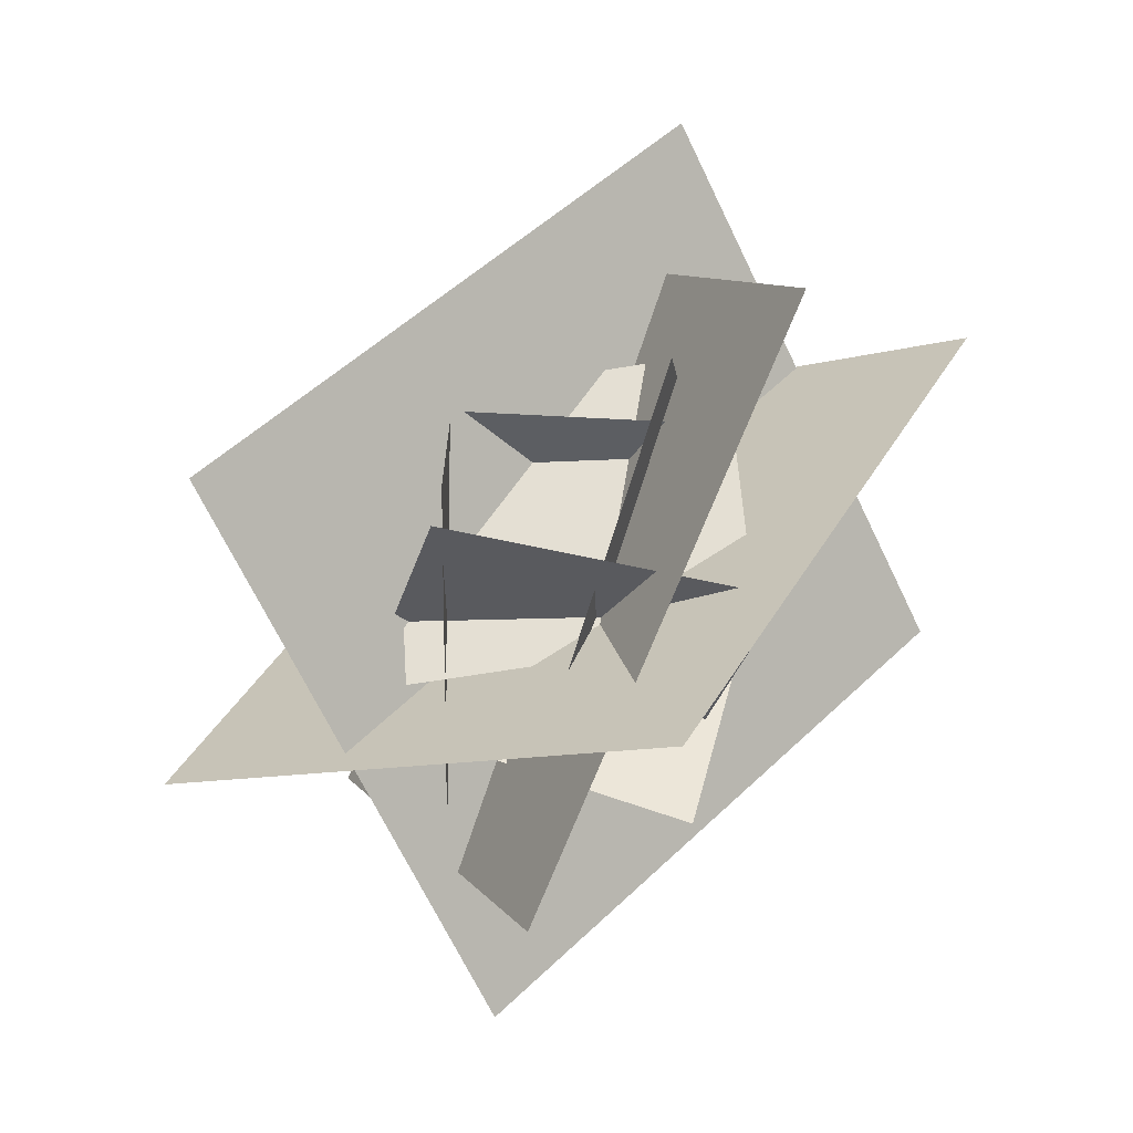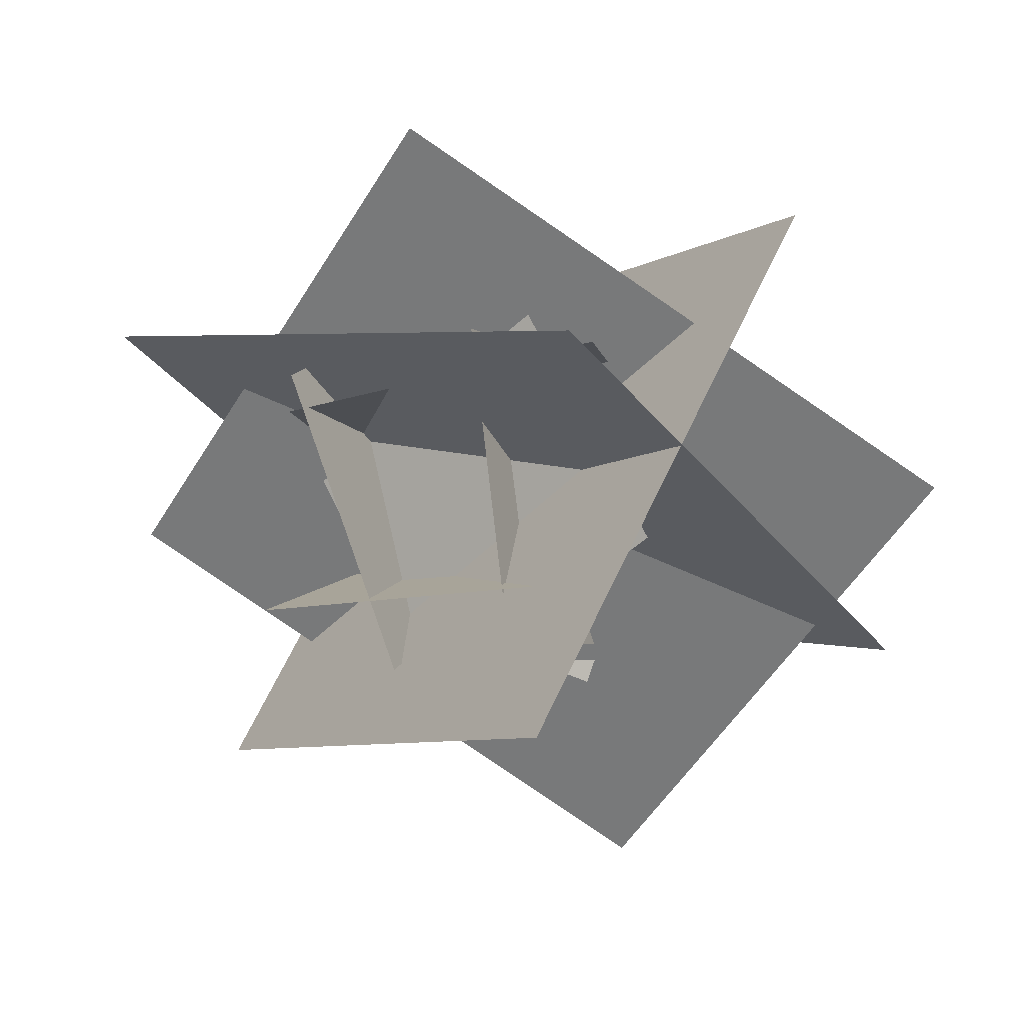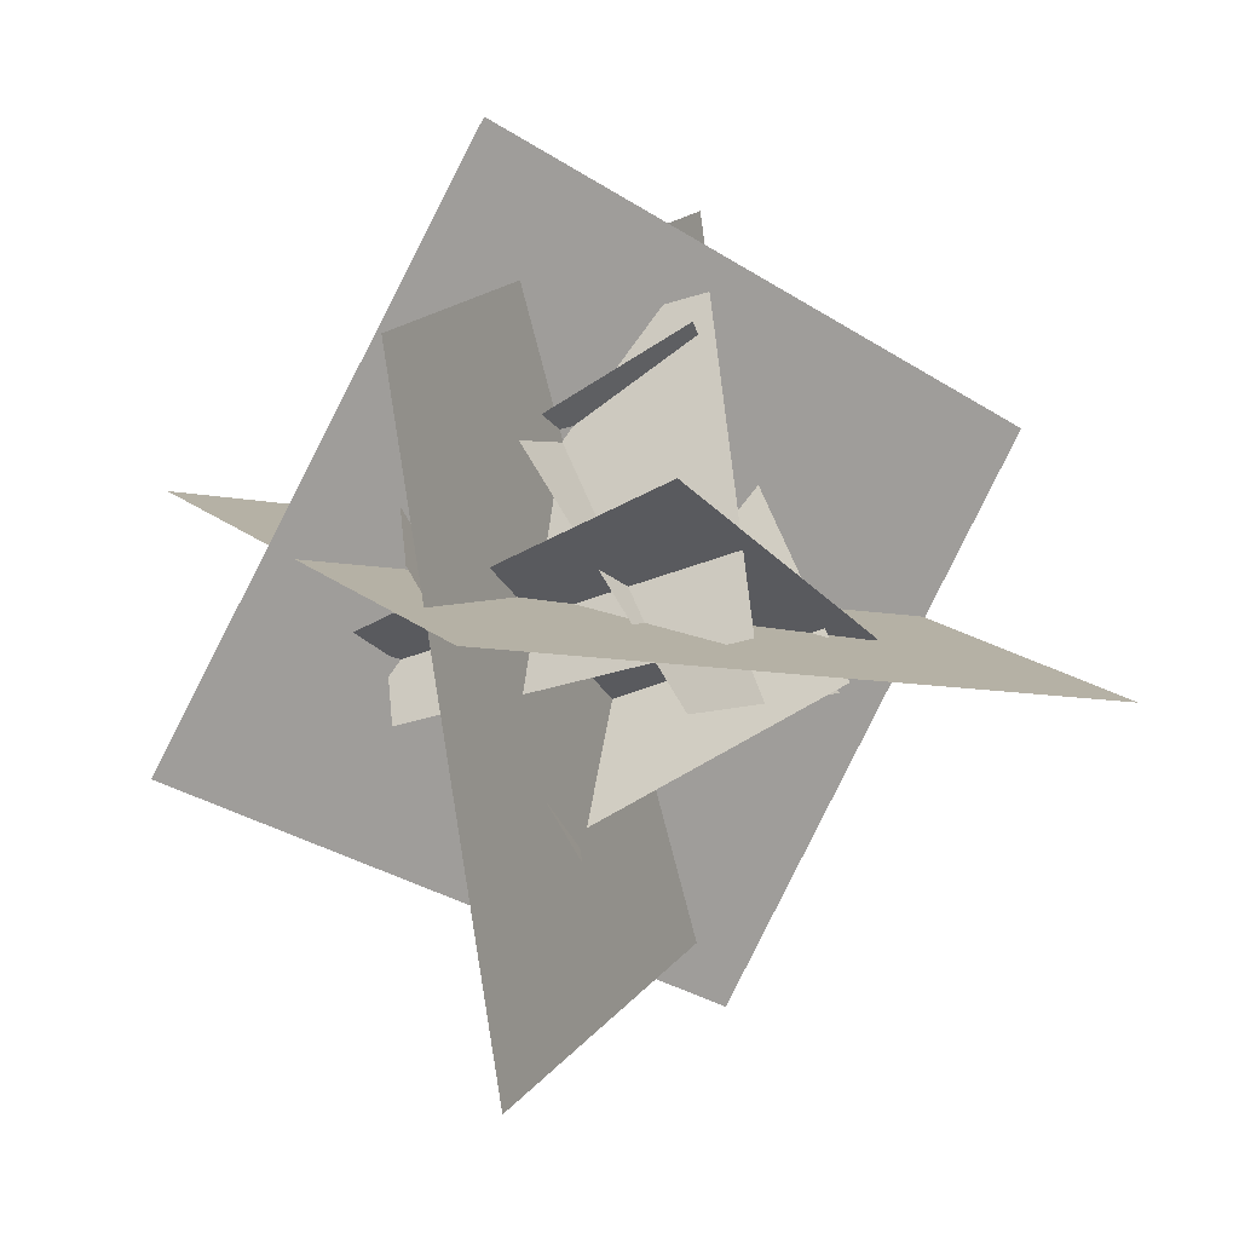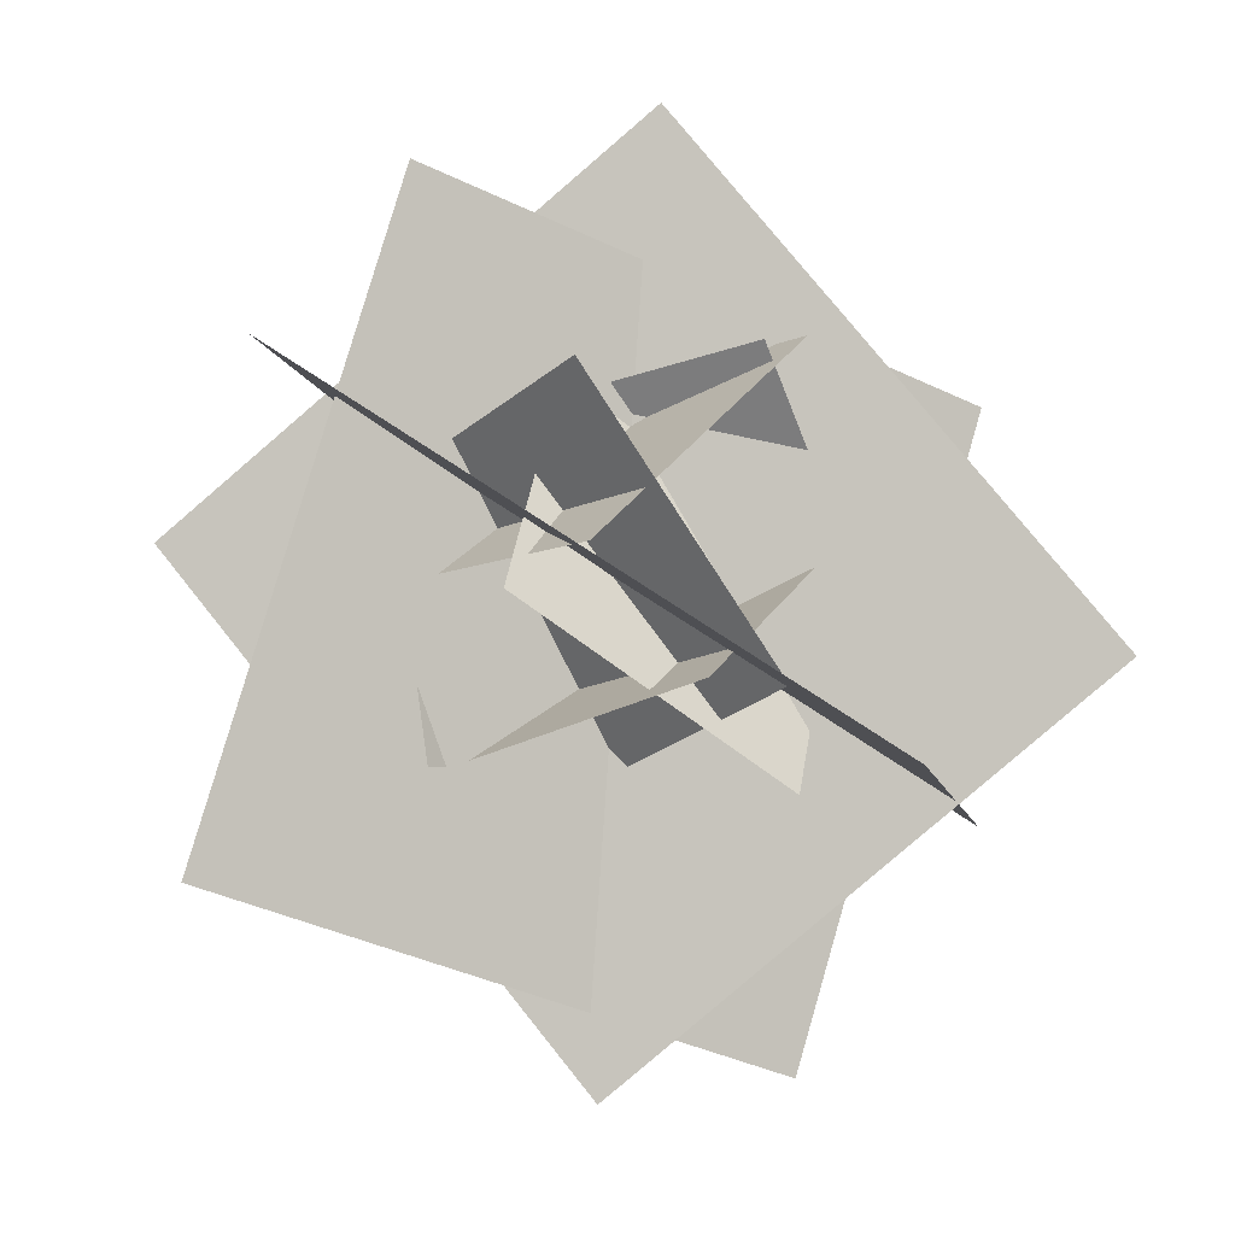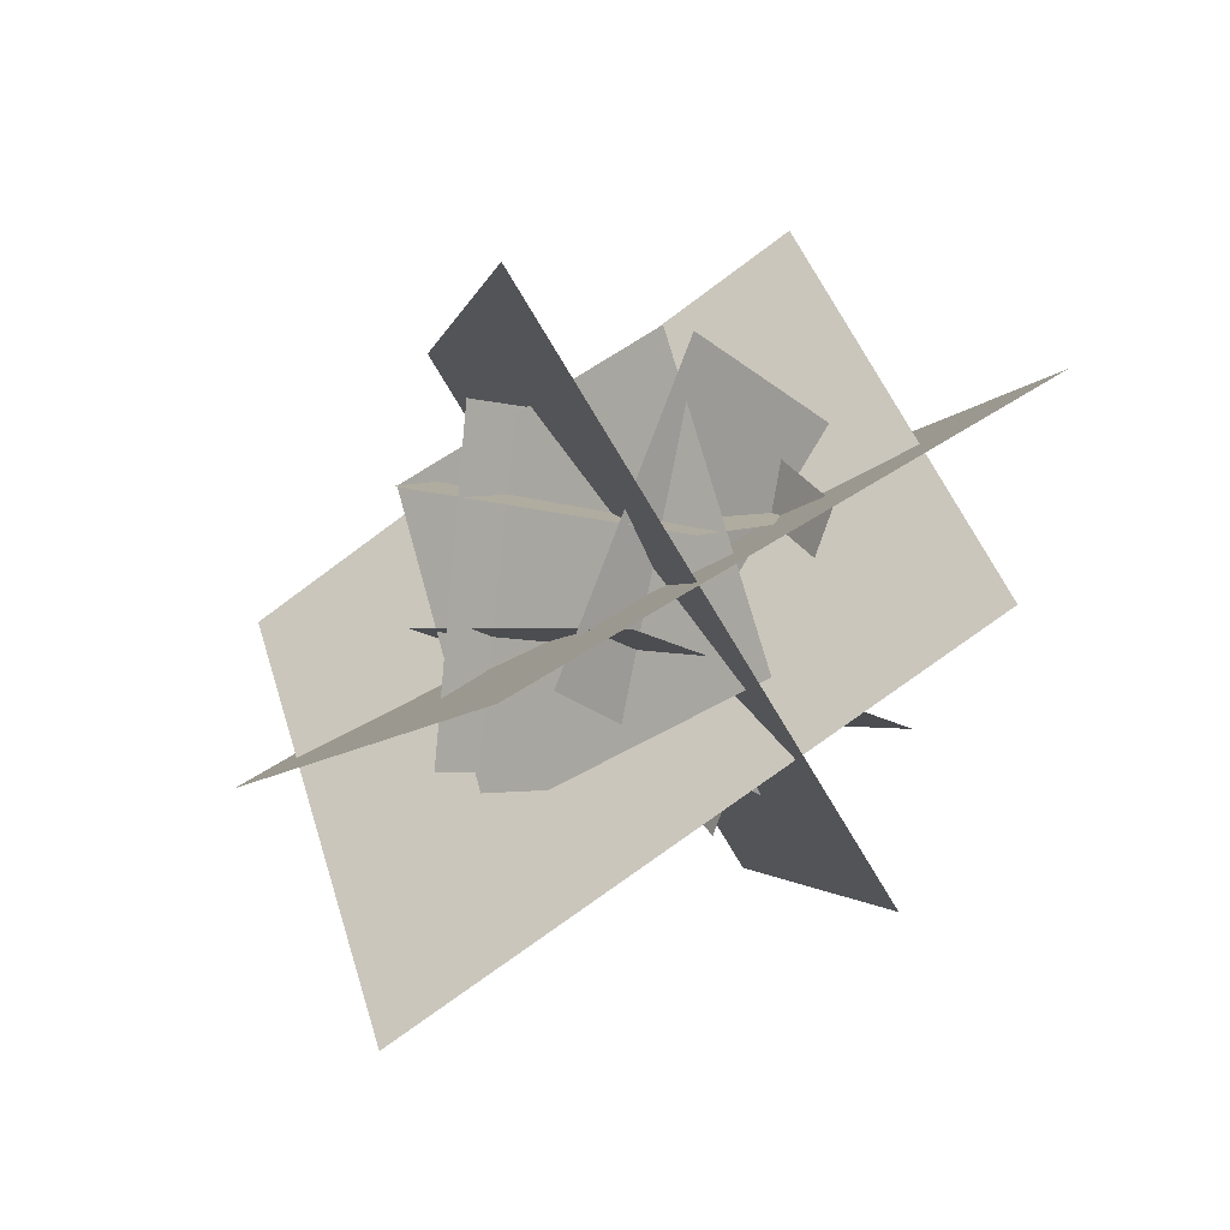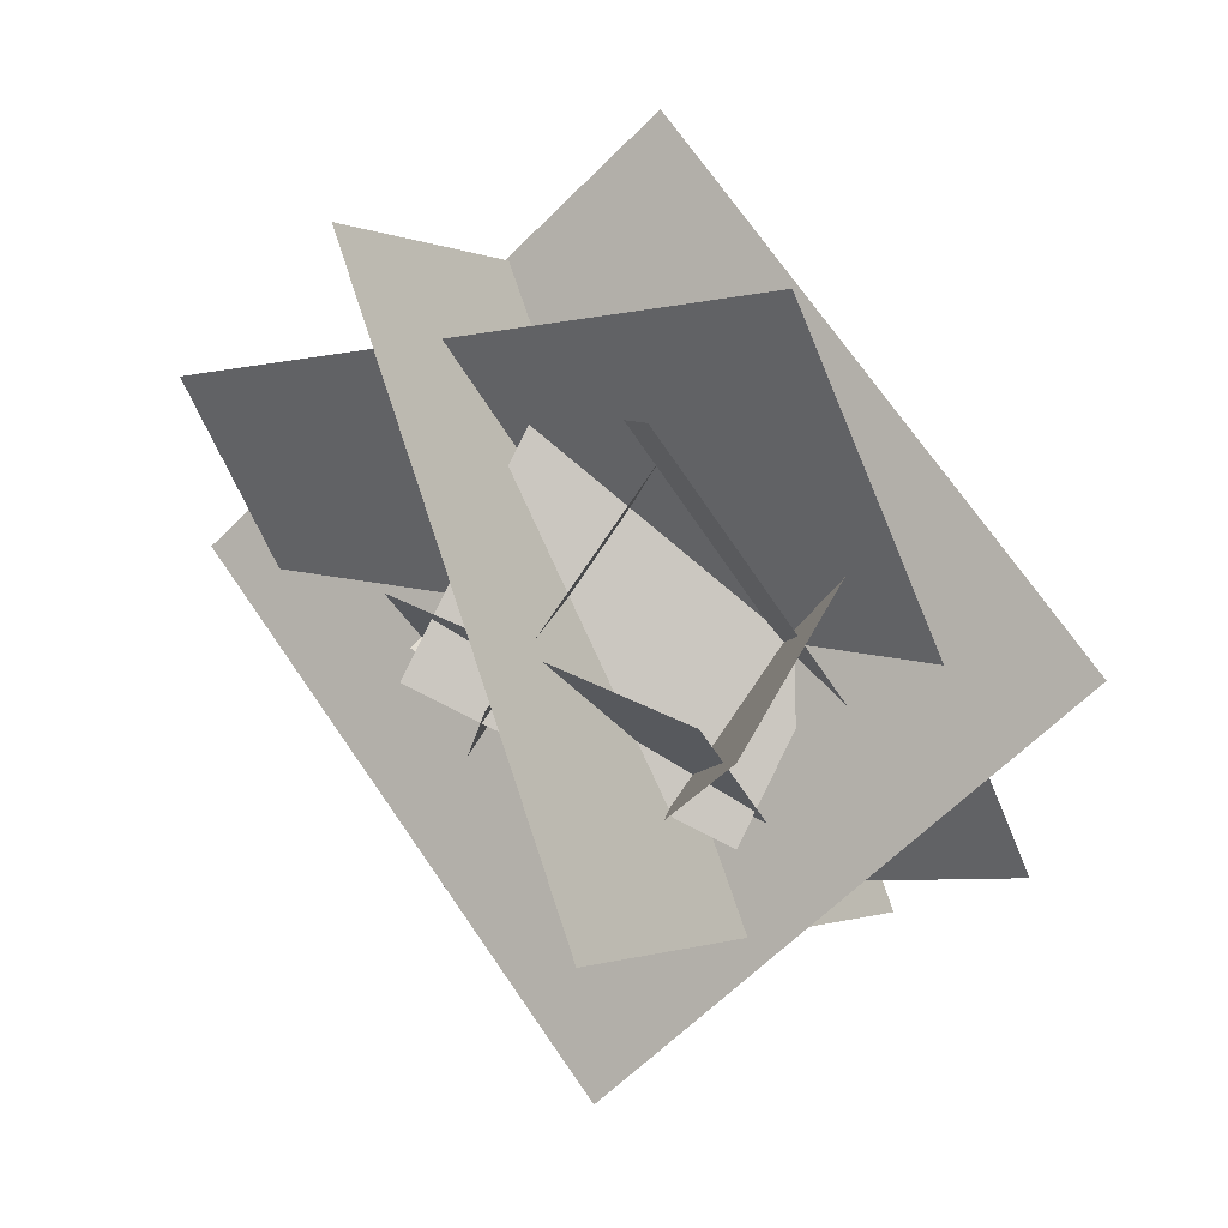
<metadata>
{"format":"obj","ext":"obj","renderer":"f3d","projection":"perspective","resolution":1024,"background":"white","views":[{"elev":43.9,"azim":-22.0,"up":"+Y"},{"elev":-1.9,"azim":83.8,"up":"+Y"},{"elev":46.5,"azim":-14.2,"up":"+Z"},{"elev":19.7,"azim":30.0,"up":"+Z"},{"elev":-5.6,"azim":-73.9,"up":"+Y"},{"elev":74.2,"azim":-83.6,"up":"+Y"}]}
</metadata>
<code>
o cube
v -0.7621 -0.1992 1.533
v -0.7621 -0.1992 1.533
v 0.9423 1.656 0.2917
v 0.9423 1.656 0.2917
v -0.7664 -1.864 -0.9624
v -0.7664 -1.864 -0.9624
v 0.938 -0.008971 -2.204
v 0.938 -0.008971 -2.204
f 4 7 5 2
f 8 3 1 6
o cube
v -1.53 1.034 -0.2255
v -0.7493 -1.33 1.075
v -1.53 1.034 -0.2255
v -0.7493 -1.33 1.075
v 1.968 -1.122 -0.18
v 1.187 1.242 -1.48
v 1.968 -1.122 -0.18
v 1.187 1.242 -1.48
f 14 9 10 13
f 15 12 11 16
o cube
v 0.5841 1.036 -0.1938
v -0.2964 0.2685 0.7474
v 1.049 -0.2512 -0.8085
v 0.1681 -1.019 0.1327
v -0.2964 0.2685 0.7474
v 0.5841 1.036 -0.1938
v 0.1681 -1.019 0.1327
v 1.049 -0.2512 -0.8085
f 23 24 22 21
o cube
v -0.3804 0.3956 -1.068
v -0.837 0.091 0.328
v -0.3804 0.3956 -1.068
v -0.837 0.091 0.328
v 0.5478 0.3574 0.8391
v 1.004 0.662 -0.5568
v 0.5478 0.3574 0.8391
v 1.004 0.662 -0.5568
f 30 25 26 29
o cube
v -0.08932 -0.1582 -1.1
v -0.9687 -0.2712 0.1095
v -0.08932 -0.1582 -1.1
v -0.9687 -0.2712 0.1095
v 0.2307 -0.592 0.9513
v 1.11 -0.479 -0.2586
v 0.2307 -0.592 0.9513
v 1.11 -0.479 -0.2586
f 39 36 35 40
o cube
v -0.03534 0.4483 -1.175
v -0.5747 0.9613 0.1268
v -0.2317 -0.9613 -0.7014
v -0.7711 -0.4483 0.6008
v -0.5747 0.9613 0.1268
v -0.03534 0.4483 -1.175
v -0.7711 -0.4483 0.6008
v -0.2317 -0.9613 -0.7014
f 43 44 42 41
o cube
v -1.828 -0.605 -0.1373
v -1.828 -0.605 -0.1373
v -0.1672 0.7807 1.655
v -0.1672 0.7807 1.655
v 0.4381 -0.7884 -2.095
v 0.4381 -0.7884 -2.095
v 2.099 0.5973 -0.303
v 2.099 0.5973 -0.303
f 52 55 53 50
f 56 51 49 54
o cube
v -0.6779 0.9095 0.2781
v -0.6779 0.9095 0.2781
v -0.8758 -0.49 -0.2241
v -0.8758 -0.49 -0.2241
v 0.6607 0.5213 0.8326
v 0.6607 0.5213 0.8326
v 0.4628 -0.8782 0.3304
v 0.4628 -0.8782 0.3304
f 60 63 61 58
o cube
v -0.5382 0.7153 -0.6975
v -0.5382 0.7153 -0.6975
v -0.427 -0.7713 -0.8636
v -0.427 -0.7713 -0.8636
v 0.7945 0.7382 -0.009357
v 0.7945 0.7382 -0.009357
v 0.9057 -0.7485 -0.1755
v 0.9057 -0.7485 -0.1755
f 72 67 65 70

</code>
